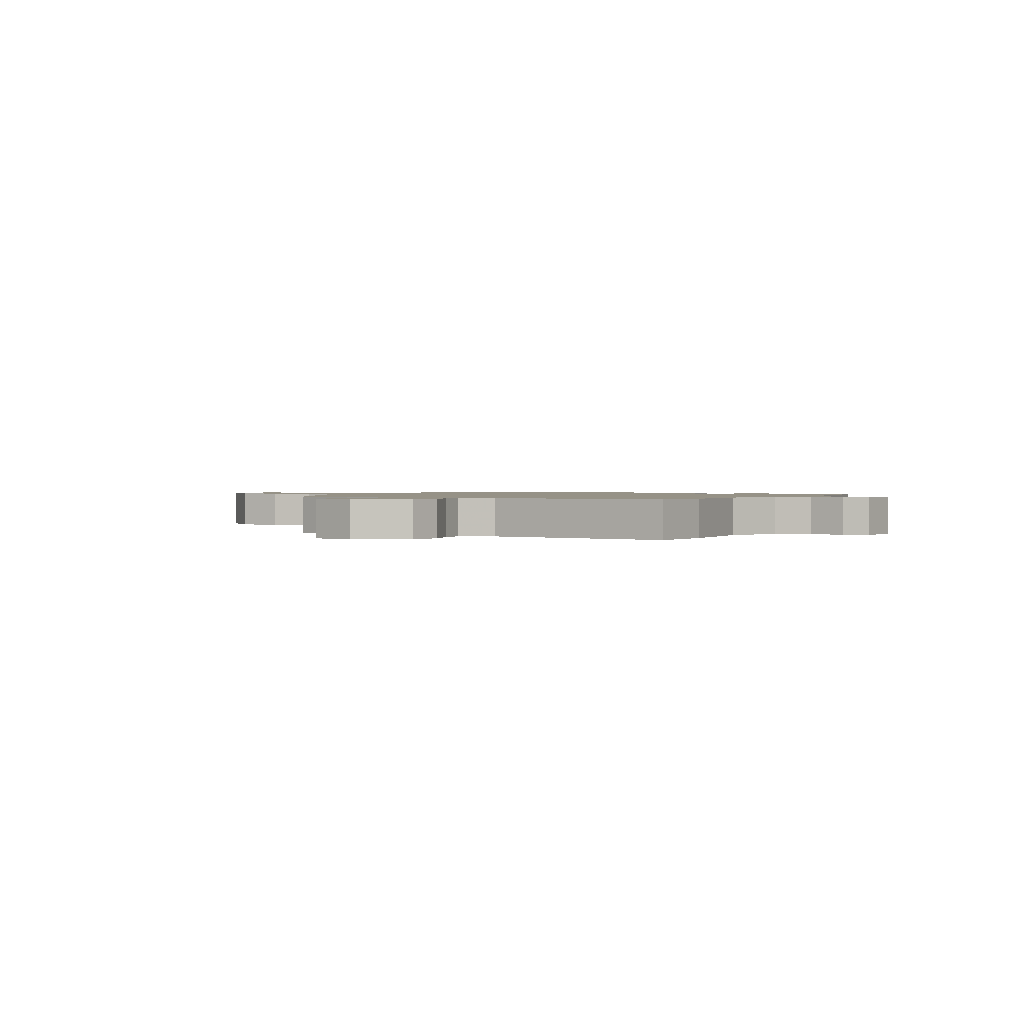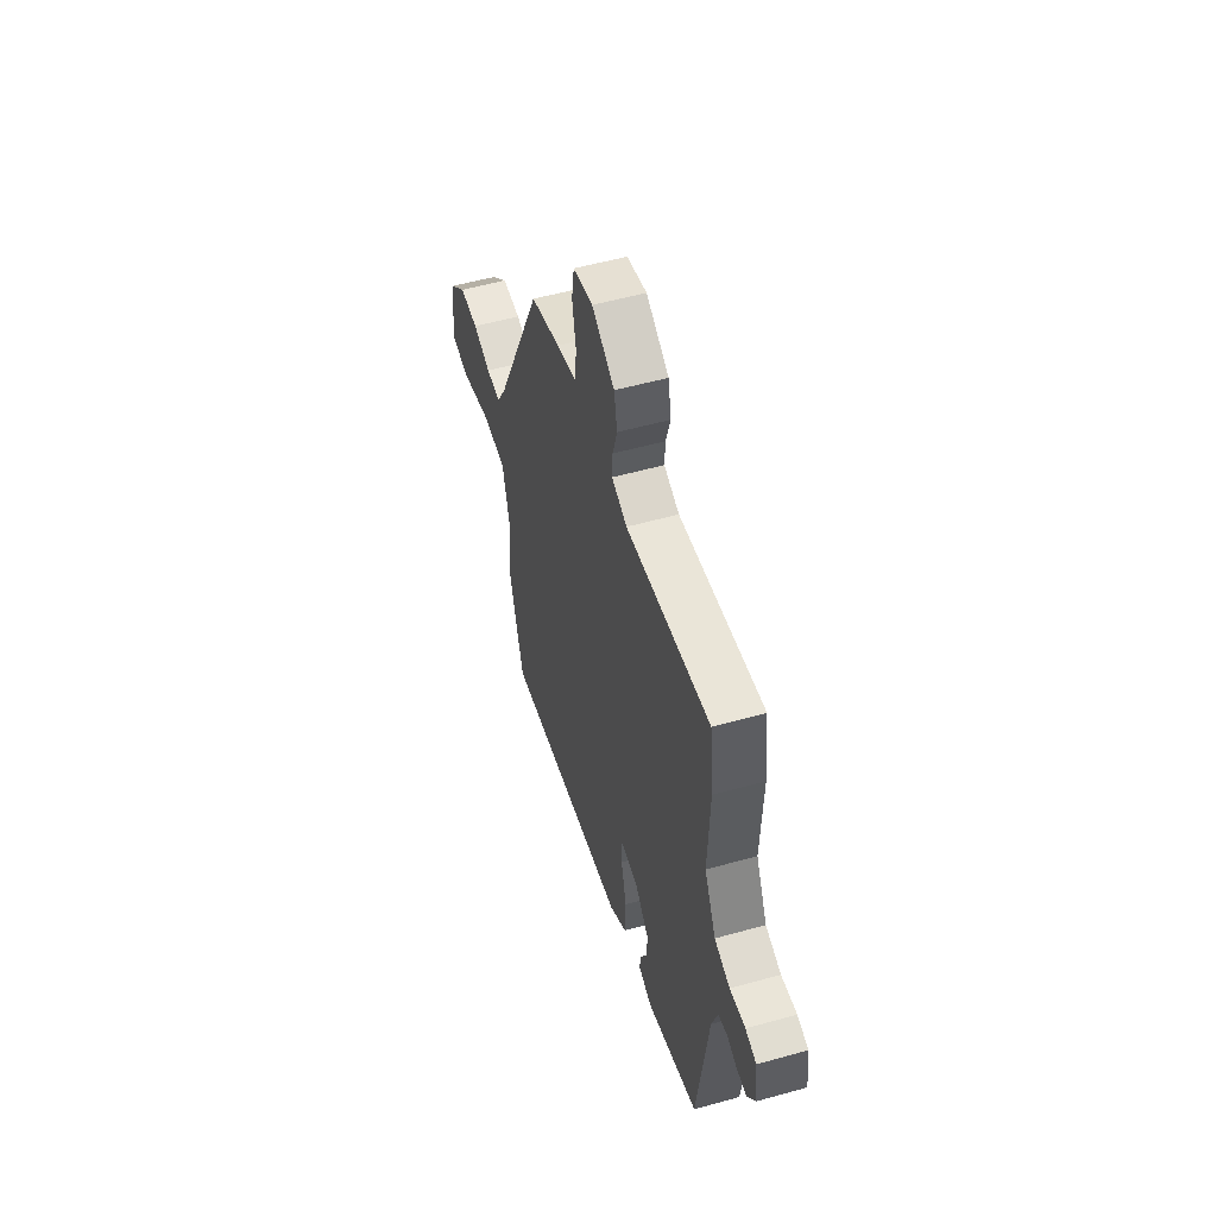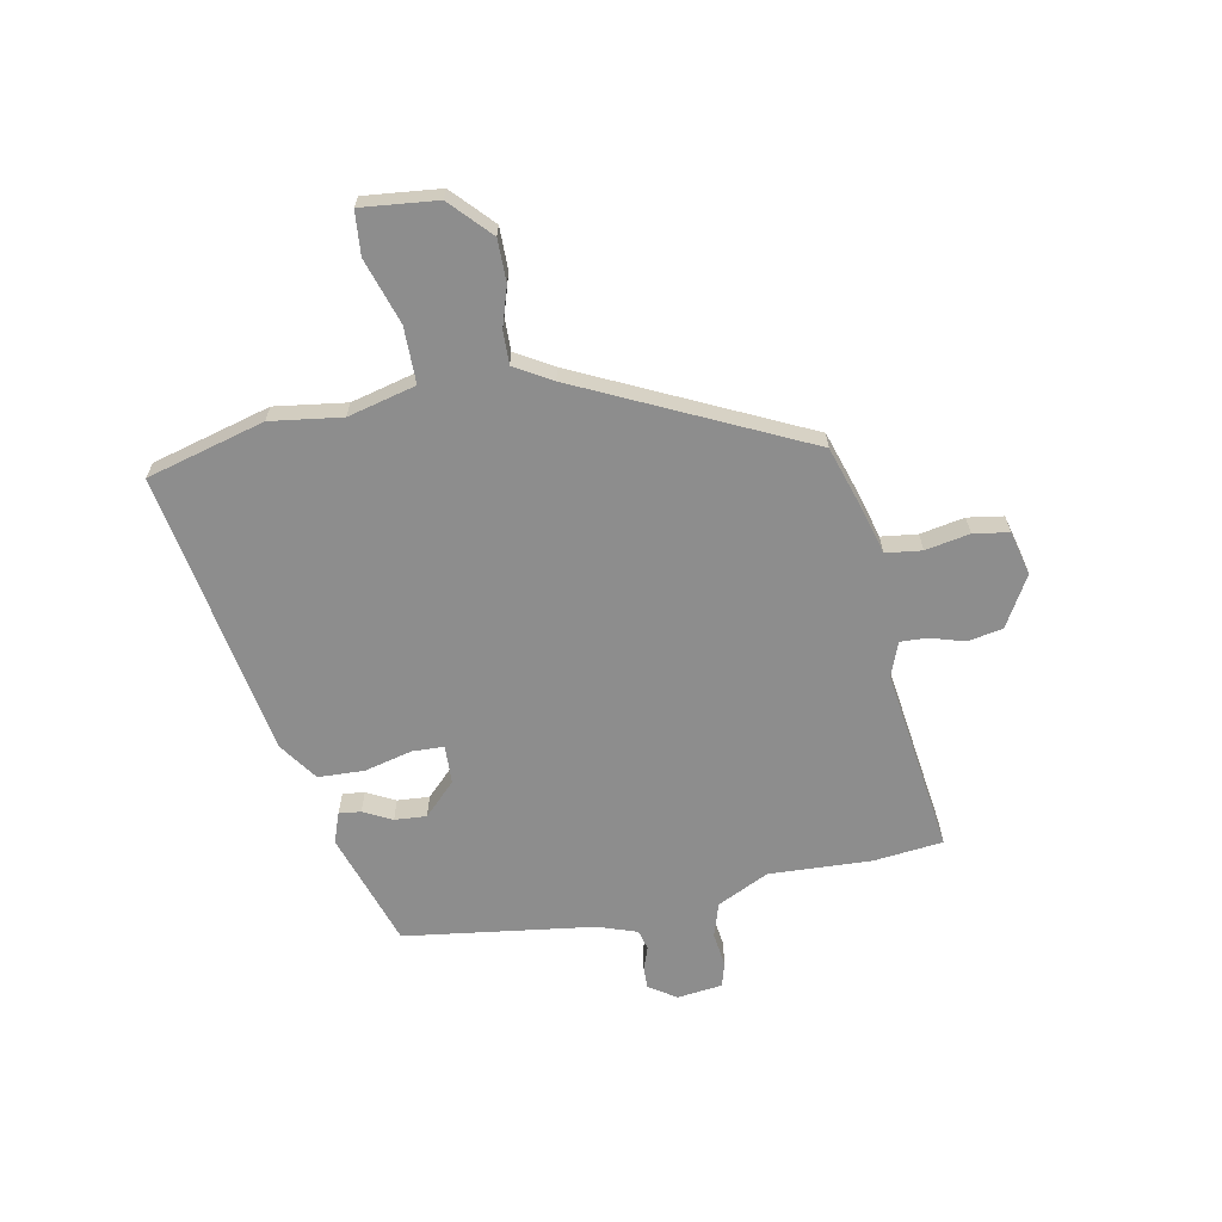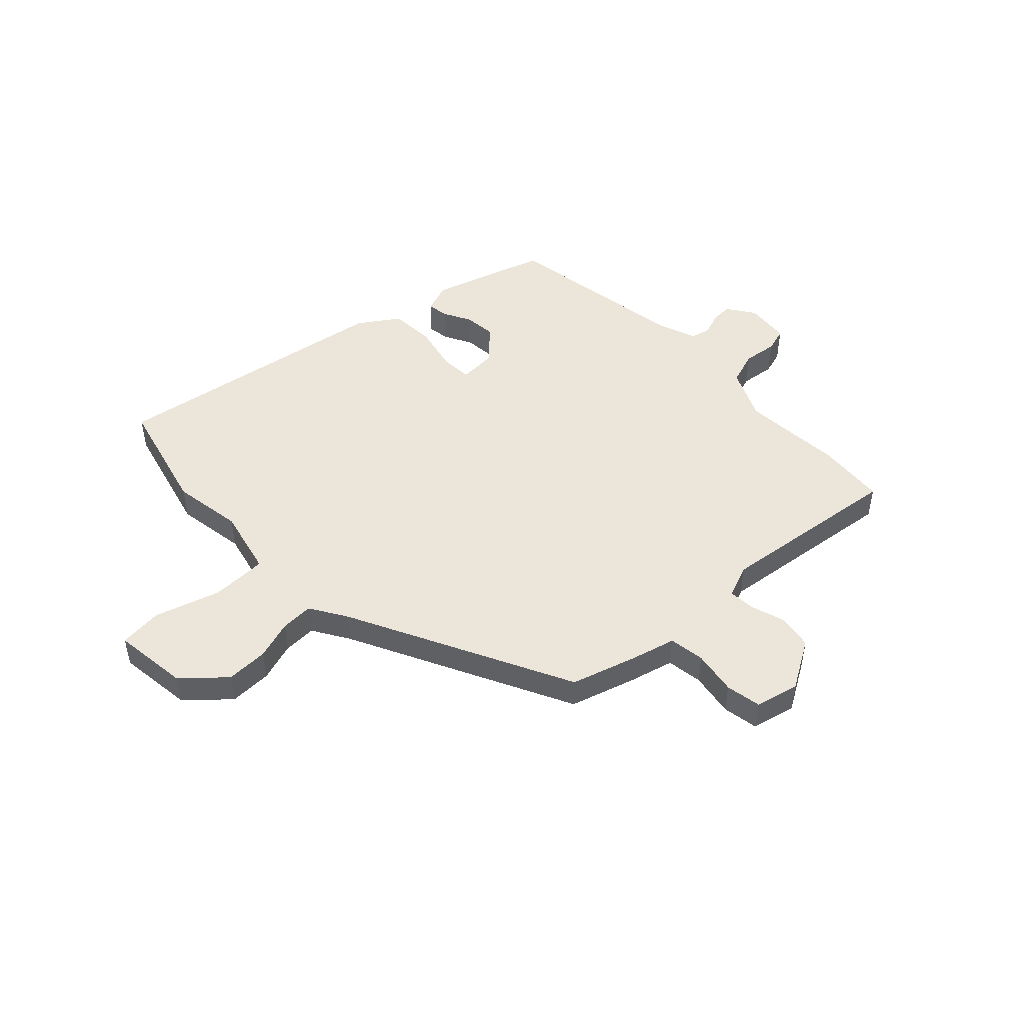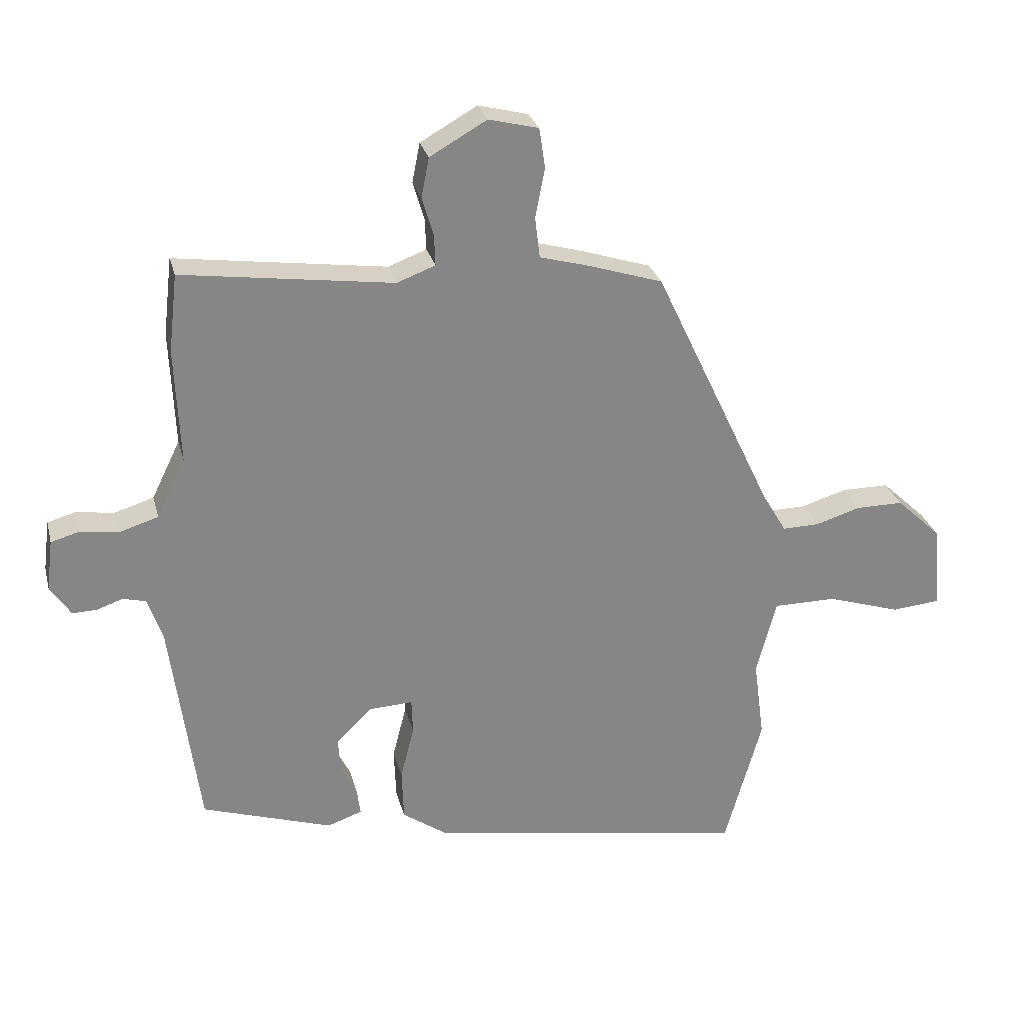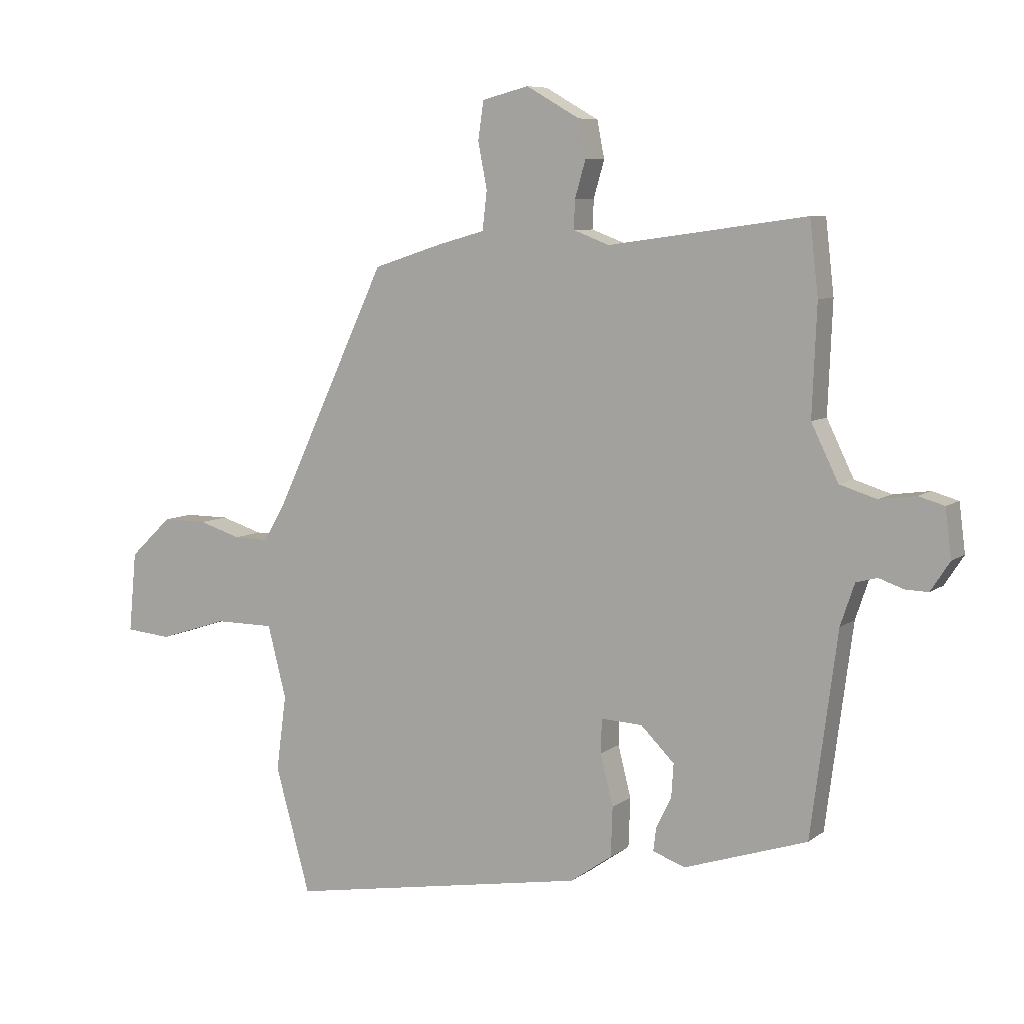
<metadata>
{"format":"obj","ext":"obj","renderer":"f3d","projection":"perspective","resolution":1024,"background":"white","views":[{"elev":1.1,"azim":26.9,"up":"+Y"},{"elev":54.4,"azim":73.5,"up":"+Z"},{"elev":-64.6,"azim":-79.3,"up":"+Y"},{"elev":48.0,"azim":-44.7,"up":"+Y"},{"elev":28.1,"azim":166.1,"up":"+Z"},{"elev":7.6,"azim":28.1,"up":"+Z"}]}
</metadata>
<code>
v -0.464 0.07 -0.629
v -0.526 0.07 -0.407
v -0.508 0.07 -0.273
v -0.541 0.07 -0.145
v -0.647 0.07 -0.145
v -0.77 0.07 -0.185
v -0.852 0.07 -0.178
v -0.838 0.07 -0.035
v -0.763 0.07 0.036
v -0.683 0.07 0.036
v -0.608 0.07 0.013
v -0.546 0.07 0.012
v -0.505 0.07 0.082
v -0.305 0.07 0.506
v -0.181 0.07 0.546
v -0.098 0.07 0.569
v -0.09 0.07 0.637
v -0.106 0.07 0.72
v -0.096 0.07 0.787
v -0.013 0.07 0.808
v 0.082 0.07 0.754
v 0.095 0.07 0.688
v 0.076 0.07 0.623
v 0.074 0.07 0.572
v 0.138 0.07 0.548
v 0.489 0.07 0.597
v 0.504 0.07 0.467
v 0.496 0.07 0.274
v 0.544 0.07 0.176
v 0.609 0.07 0.156
v 0.674 0.07 0.165
v 0.72 0.07 0.152
v 0.731 0.07 0.067
v 0.697 0.07 0.015
v 0.656 0.07 0.016
v 0.613 0.07 0.031
v 0.575 0.07 0.021
v 0.55 0.07 -0.053
v 0.503 0.07 -0.411
v 0.285 0.07 -0.483
v 0.227 0.07 -0.463
v 0.232 0.07 -0.422
v 0.259 0.07 -0.368
v 0.263 0.07 -0.308
v 0.203 0.07 -0.249
v 0.13 0.07 -0.246
v 0.128 0.07 -0.306
v 0.151 0.07 -0.396
v 0.148 0.07 -0.483
v 0.074 0.07 -0.535
v -0.464 0 -0.629
v -0.526 0 -0.407
v -0.508 0 -0.273
v -0.541 0 -0.145
v -0.647 0 -0.145
v -0.77 0 -0.185
v -0.852 0 -0.178
v -0.838 0 -0.035
v -0.763 0 0.036
v -0.683 0 0.036
v -0.608 0 0.013
v -0.546 0 0.012
v -0.505 0 0.082
v -0.305 0 0.506
v -0.181 0 0.546
v -0.098 0 0.569
v -0.09 0 0.637
v -0.106 0 0.72
v -0.096 0 0.787
v -0.013 0 0.808
v 0.082 0 0.754
v 0.095 0 0.688
v 0.076 0 0.623
v 0.074 0 0.572
v 0.138 0 0.548
v 0.489 0 0.597
v 0.504 0 0.467
v 0.496 0 0.274
v 0.544 0 0.176
v 0.609 0 0.156
v 0.674 0 0.165
v 0.72 0 0.152
v 0.731 0 0.067
v 0.697 0 0.015
v 0.656 0 0.016
v 0.613 0 0.031
v 0.575 0 0.021
v 0.55 0 -0.053
v 0.503 0 -0.411
v 0.285 0 -0.483
v 0.227 0 -0.463
v 0.232 0 -0.422
v 0.259 0 -0.368
v 0.263 0 -0.308
v 0.203 0 -0.249
v 0.13 0 -0.246
v 0.128 0 -0.306
v 0.151 0 -0.396
v 0.148 0 -0.483
v 0.074 0 -0.535
f 47 48 49 50
f 46 47 50 1
f 40 41 42 43
f 38 39 40 43
f 37 38 43 44
f 33 34 35 36
f 33 36 37
f 30 31 32 33
f 29 30 33 37
f 28 29 37 44
f 25 26 27 28
f 24 25 28 44
f 20 21 22 23
f 20 23 24
f 17 18 19 20
f 16 17 20 24
f 13 14 15 16
f 12 13 16 24
f 8 9 10 11
f 8 11 12
f 5 6 7 8
f 4 5 8 12
f 3 4 12 24
f 46 1 2 3
f 24 44 45
f 24 45 46
f 3 24 46
f 100 99 98 97
f 51 100 97 96
f 93 92 91 90
f 93 90 89 88
f 94 93 88 87
f 86 85 84 83
f 87 86 83
f 83 82 81 80
f 87 83 80 79
f 94 87 79 78
f 78 77 76 75
f 94 78 75 74
f 73 72 71 70
f 74 73 70
f 70 69 68 67
f 74 70 67 66
f 66 65 64 63
f 74 66 63 62
f 61 60 59 58
f 62 61 58
f 58 57 56 55
f 62 58 55 54
f 74 62 54 53
f 53 52 51 96
f 95 94 74
f 96 95 74
f 96 74 53
f 1 51 52 2
f 2 52 53 3
f 3 53 54 4
f 4 54 55 5
f 5 55 56 6
f 6 56 57 7
f 7 57 58 8
f 8 58 59 9
f 9 59 60 10
f 10 60 61 11
f 11 61 62 12
f 12 62 63 13
f 13 63 64 14
f 14 64 65 15
f 15 65 66 16
f 16 66 67 17
f 17 67 68 18
f 18 68 69 19
f 19 69 70 20
f 20 70 71 21
f 21 71 72 22
f 22 72 73 23
f 23 73 74 24
f 24 74 75 25
f 25 75 76 26
f 26 76 77 27
f 27 77 78 28
f 28 78 79 29
f 29 79 80 30
f 30 80 81 31
f 31 81 82 32
f 32 82 83 33
f 33 83 84 34
f 34 84 85 35
f 35 85 86 36
f 36 86 87 37
f 37 87 88 38
f 38 88 89 39
f 39 89 90 40
f 40 90 91 41
f 41 91 92 42
f 42 92 93 43
f 43 93 94 44
f 44 94 95 45
f 45 95 96 46
f 46 96 97 47
f 47 97 98 48
f 48 98 99 49
f 49 99 100 50
f 50 100 51 1

</code>
